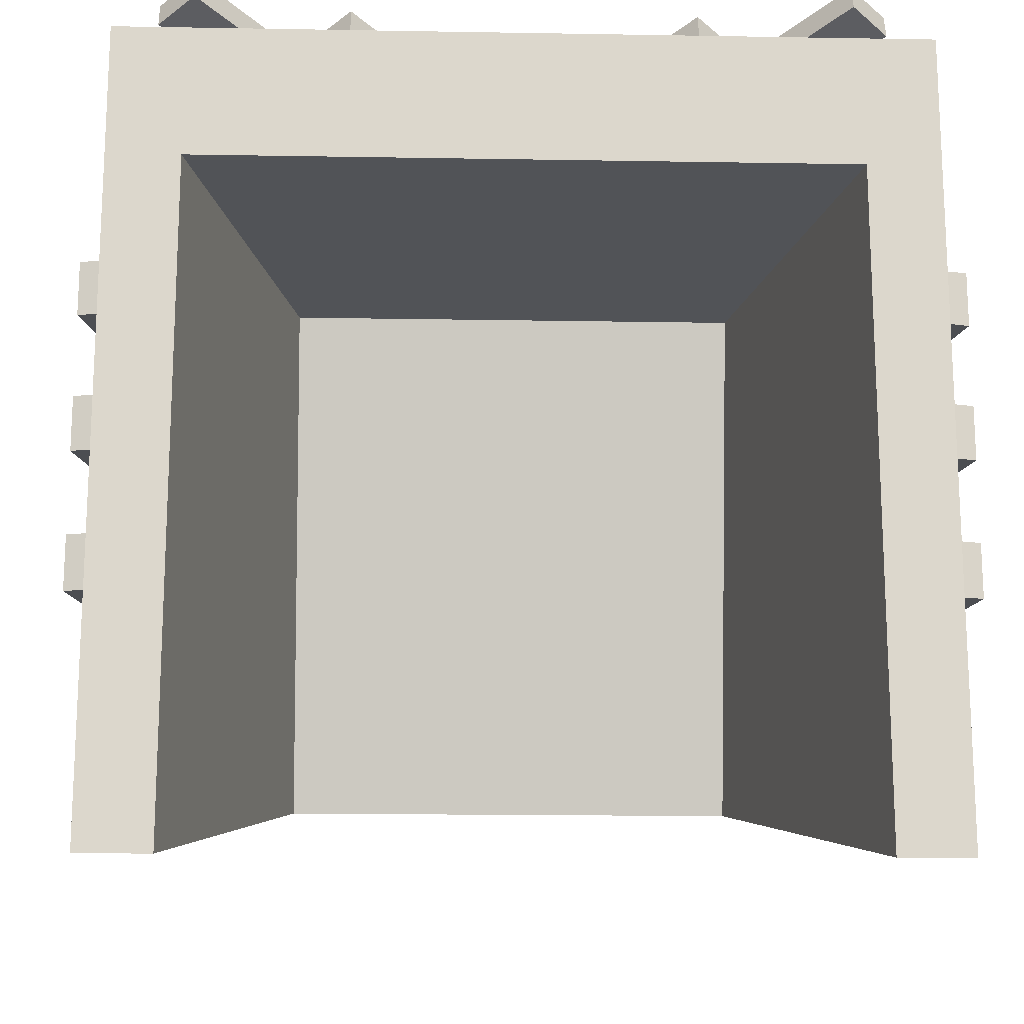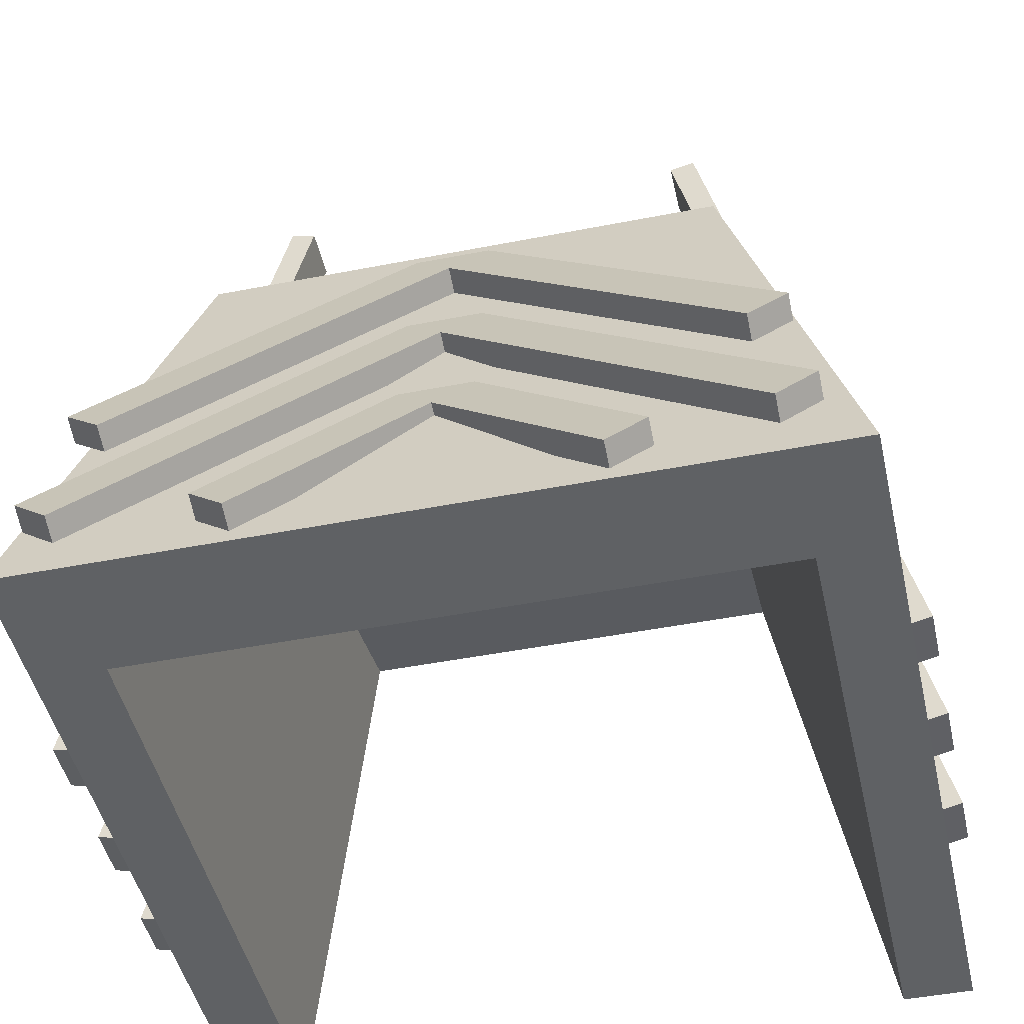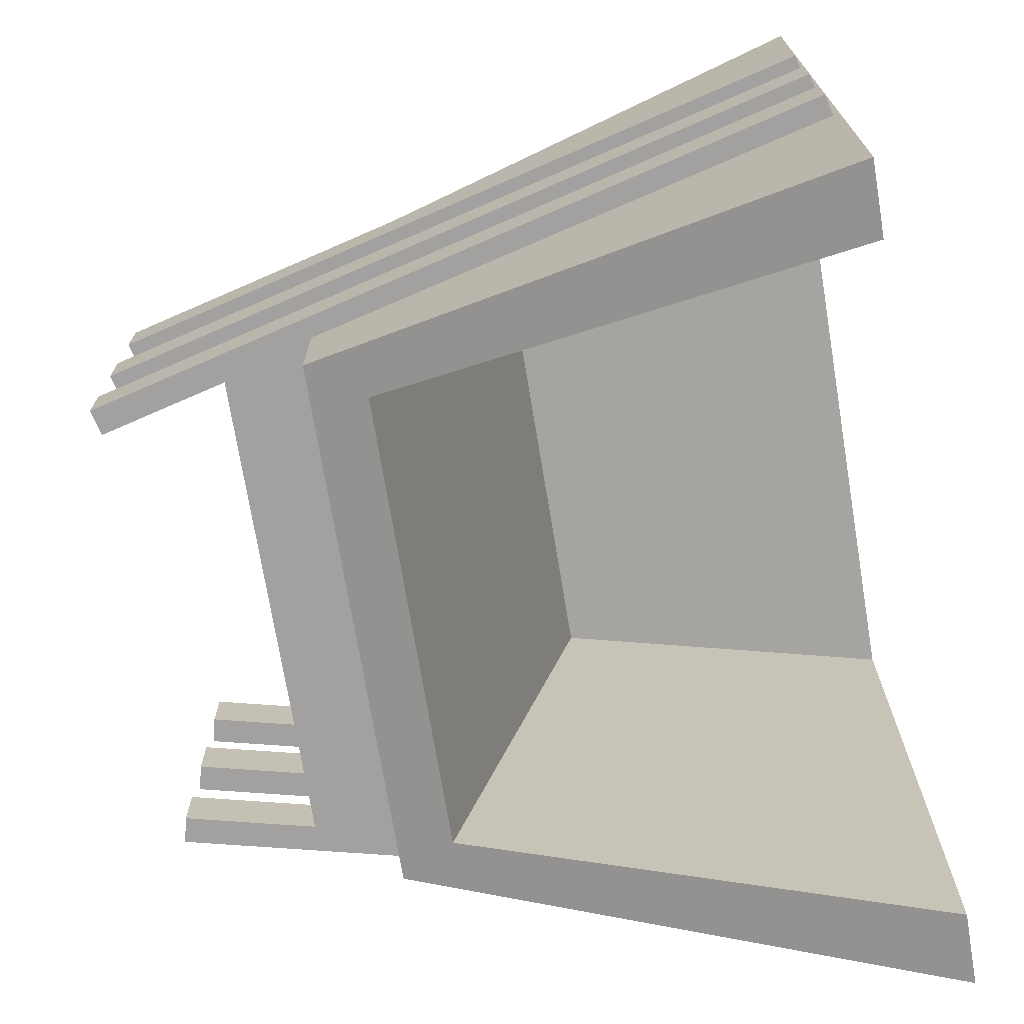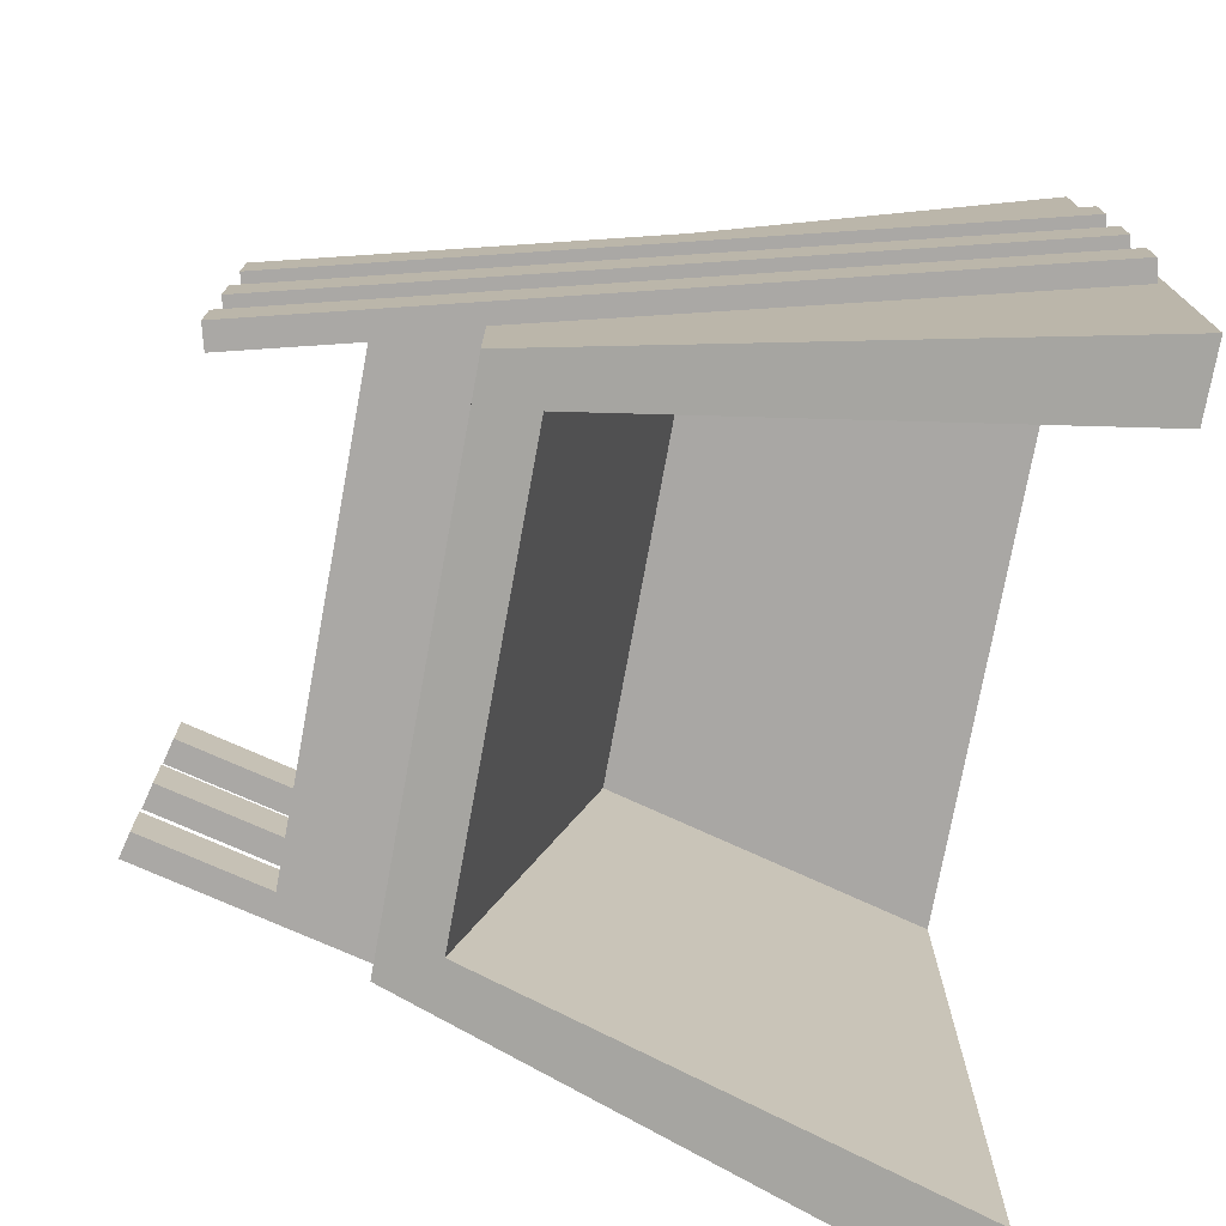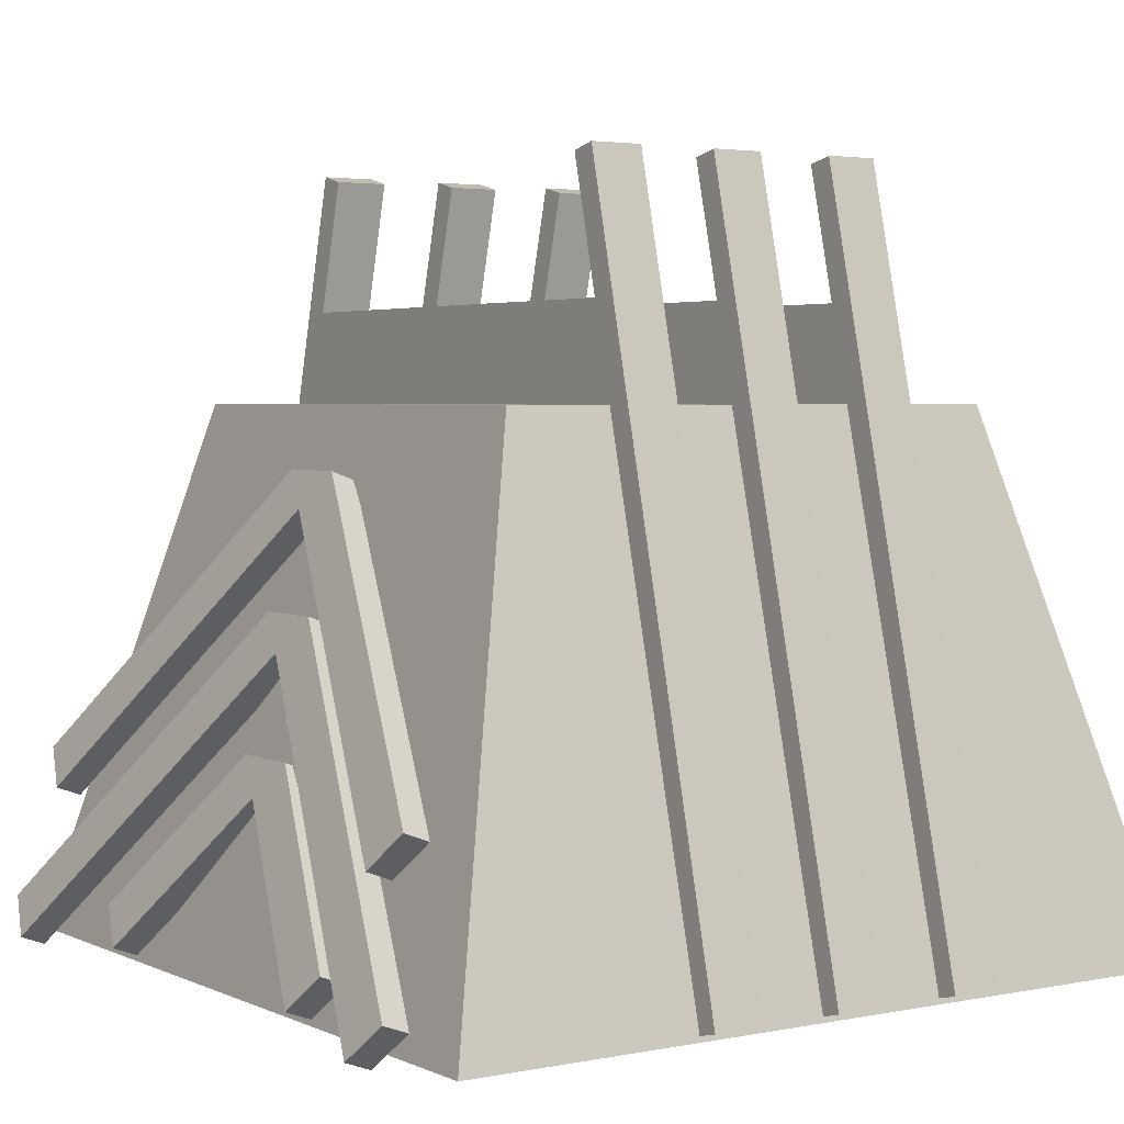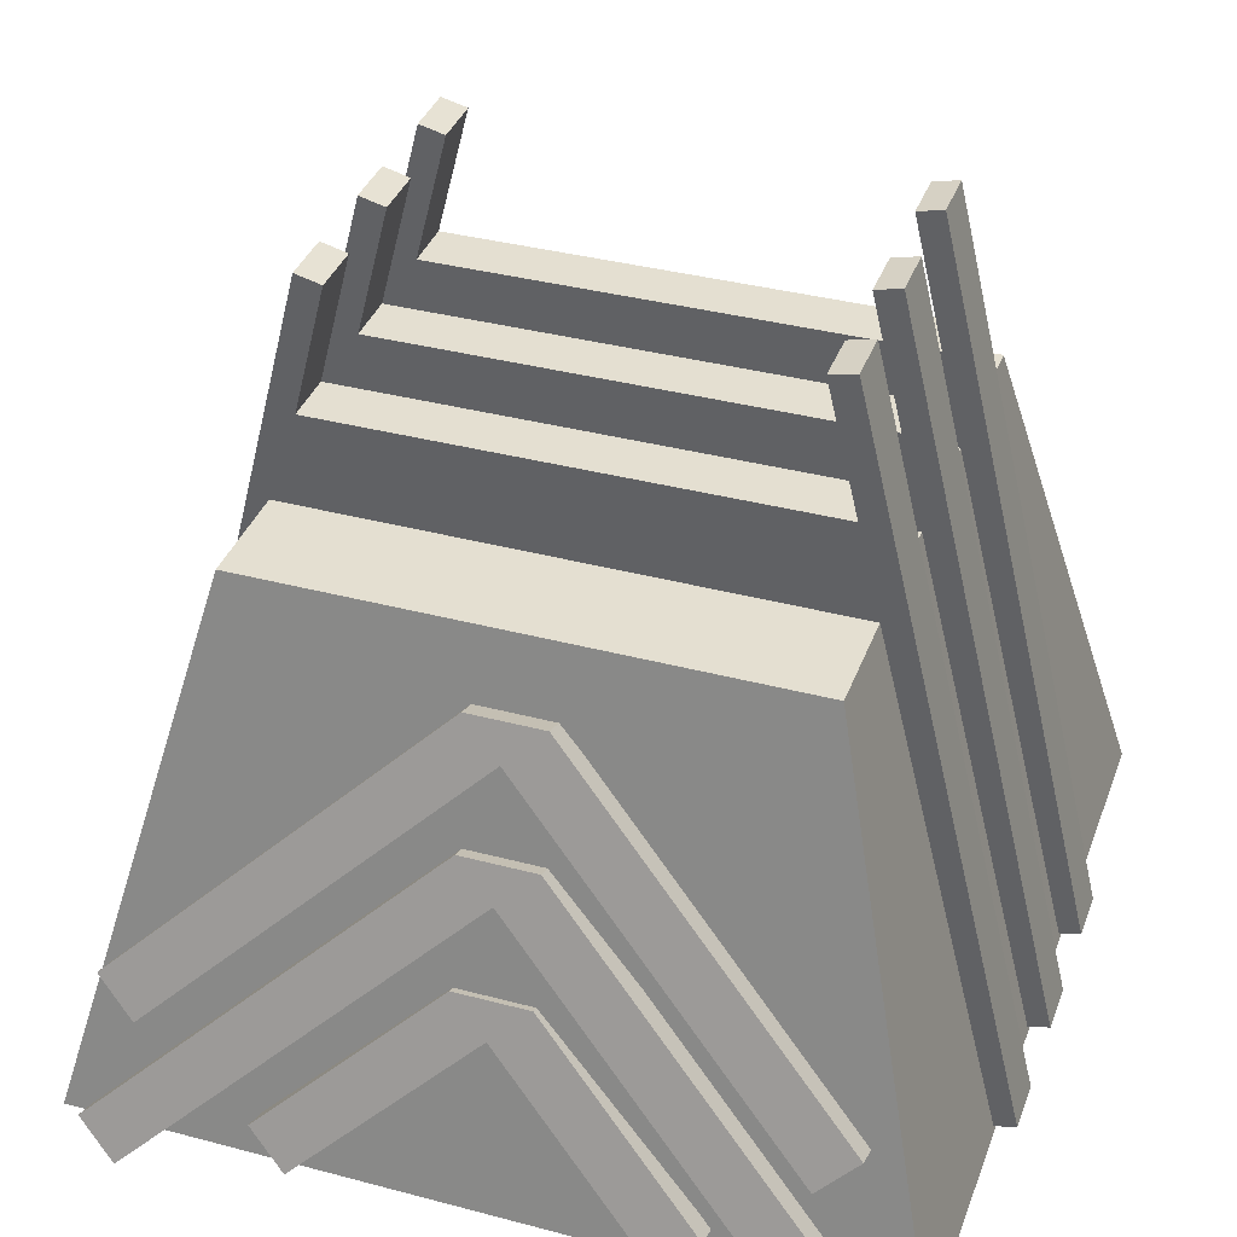
<metadata>
{"format":"obj","ext":"obj","renderer":"f3d","projection":"perspective","resolution":1024,"background":"white","views":[{"elev":-16.6,"azim":178.0,"up":"+Y"},{"elev":-46.6,"azim":-167.4,"up":"+Z"},{"elev":-72.2,"azim":99.4,"up":"+Y"},{"elev":-75.2,"azim":79.6,"up":"+Y"},{"elev":3.3,"azim":-124.2,"up":"+Z"},{"elev":36.8,"azim":-161.0,"up":"+Z"}]}
</metadata>
<code>
o Cover
v 4.5 -4.5 0
v 3 -3 6
v -4.5 -4.5 0
v -3 -3 6
v 4.5 4.5 0
v 3 3 6
v -4.5 4.5 0
v -3 3 6
v -3.682 -4.5 0
v 3.682 -4.5 0
v 2.455 -3 6
v 1.909 -3 6
v 1.364 -3 6
v 0.8182 -3 6
v 0.2727 -3 6
v -0.2727 -3 6
v -0.8182 -3 6
v -1.364 -3 6
v -1.909 -3 6
v -2.455 -3 6
v 3.682 4.5 0
v 2.864 4.5 0
v 2.045 4.5 0
v 1.227 4.5 0
v 0.4091 4.5 0
v -0.4091 4.5 0
v -1.227 4.5 0
v -2.045 4.5 0
v -2.864 4.5 0
v -3.682 4.5 0
v -2.455 3 6
v -1.909 3 6
v -1.364 3 6
v -0.8182 3 6
v -0.2727 3 6
v 0.2727 3 6
v 0.8182 3 6
v 1.364 3 6
v 1.909 3 6
v 2.455 3 6
v 3.159 -3.159 5.365
v -3.159 -3.159 5.365
v -3.159 3.159 5.365
v 3.159 3.159 5.365
v -2.585 3.159 5.365
v -2.01 3.159 5.365
v -1.436 3.159 5.365
v -0.8615 3.159 5.365
v -0.2872 3.159 5.365
v 0.2872 3.159 5.365
v 0.8615 3.159 5.365
v 1.436 3.159 5.365
v 2.01 3.159 5.365
v 2.585 3.159 5.365
v 2.585 -3.159 5.365
v 2.01 -3.159 5.365
v 1.436 -3.159 5.365
v 0.8615 -3.159 5.365
v 0.2872 -3.159 5.365
v -0.2872 -3.159 5.365
v -0.8615 -3.159 5.365
v -1.436 -3.159 5.365
v -2.01 -3.159 5.365
v -2.585 -3.159 5.365
v 2.585 2.648 3.913
v 2.01 2.648 3.913
v 1.436 2.648 3.913
v 0.8615 2.648 3.913
v 0.2872 2.648 3.913
v -0.2872 2.648 3.913
v -0.8615 2.648 3.913
v -1.436 2.648 3.913
v -2.01 2.648 3.913
v -2.585 2.648 3.913
v 2.864 3 0
v 2.045 3 0
v 1.227 3 0
v 0.4091 3 0
v -0.4091 3 0
v -1.227 3 0
v -2.045 3 0
v -2.864 3 0
v -3.682 3 0
v 3.682 3 0
v 2.864 3 0
v 3.682 -4.5 0
v 2.585 -3.159 5.365
v 2.585 2.648 3.913
v 3.682 3 0
f 64 20 4 42
f 42 4 8 43
f 54 40 6 44
f 44 6 2 41
f 7 30 83 9 3
f 40 11 2 6
f 8 4 20 31
f 31 20 19 32
f 32 19 18 33
f 33 18 17 34
f 34 17 16 35
f 35 16 15 36
f 36 15 14 37
f 37 14 13 38
f 38 13 12 39
f 39 12 11 40
f 10 84 21 5 1
f 43 8 31 45
f 45 31 32 46
f 46 32 33 47
f 47 33 34 48
f 48 34 35 49
f 49 35 36 50
f 50 36 37 51
f 51 37 38 52
f 52 38 39 53
f 53 39 40 54
f 41 2 11 55
f 55 11 12 56
f 56 12 13 57
f 57 13 14 58
f 58 14 15 59
f 59 15 16 60
f 60 16 17 61
f 61 17 18 62
f 62 18 19 63
f 63 19 20 64
f 55 56 66 65
f 63 64 74 73
f 56 57 67 66
f 57 58 68 67
f 58 59 69 68
f 1 41 55 10
f 22 53 54 21
f 23 52 53 22
f 24 51 52 23
f 25 50 51 24
f 26 49 50 25
f 27 48 49 26
f 28 47 48 27
f 29 46 47 28
f 30 45 46 29
f 7 43 45 30
f 5 44 41 1
f 21 54 44 5
f 3 42 43 7
f 9 64 42 3
f 62 63 73 72
f 61 62 72 71
f 60 61 71 70
f 59 60 70 69
f 28 27 80 81
f 26 25 78 79
f 24 23 76 77
f 29 28 81 82
f 27 26 79 80
f 25 24 77 78
f 23 22 75 76
f 30 29 82 83
f 22 21 84 85
f 65 84 89 88
f 86 87 88 89
f 84 10 86 89
f 55 65 88 87
f 10 55 87 86
f 83 74 64 9
f 72 73 74 83 82 81 80 79 78 77 76 89 88 66 67 68 69 70 71
o Straps
v -4.433 -0.3 0.04835
v -3.027 -0.3 5.881
v -4.724 -0.3 0.1186
v -3.319 -0.3 5.952
v -4.433 0.3 0.04835
v -3.027 0.3 5.881
v -4.724 0.3 0.1186
v -3.319 0.3 5.952
v -4.433 -1.8 0.04835
v -3.027 -1.8 5.881
v -4.724 -1.8 0.1186
v -3.319 -1.8 5.952
v -4.433 -1.2 0.04835
v -3.027 -1.2 5.881
v -4.724 -1.2 0.1186
v -3.319 -1.2 5.952
v -4.433 1.2 0.04835
v -3.027 1.2 5.881
v -4.724 1.2 0.1186
v -3.319 1.2 5.952
v -4.433 1.8 0.04835
v -3.027 1.8 5.881
v -4.724 1.8 0.1186
v -3.319 1.8 5.952
v 2.955 -0.3 5.871
v 4.428 -0.3 0.05497
v 3.246 -0.3 5.945
v 4.719 -0.3 0.1286
v 2.955 0.3 5.871
v 4.428 0.3 0.05497
v 3.246 0.3 5.945
v 4.719 0.3 0.1286
v 2.955 -1.8 5.871
v 4.428 -1.8 0.05497
v 3.246 -1.8 5.945
v 4.719 -1.8 0.1286
v 2.955 -1.2 5.871
v 4.428 -1.2 0.05497
v 3.246 -1.2 5.945
v 4.719 -1.2 0.1286
v 2.955 1.2 5.871
v 4.428 1.2 0.05497
v 3.246 1.2 5.945
v 4.719 1.2 0.1286
v 2.955 1.8 5.871
v 4.428 1.8 0.05497
v 3.246 1.8 5.945
v 4.719 1.8 0.1286
v -3.027 -1.8 5.881
v -3.319 -1.8 5.952
v -3.319 -1.2 5.952
v -3.027 -1.2 5.881
v -2.746 -0.3 7.048
v -3.037 -0.3 7.118
v -3.037 0.3 7.118
v -2.746 0.3 7.048
v -2.746 1.2 7.048
v -3.037 1.2 7.118
v -3.037 1.8 7.118
v -2.746 1.8 7.048
v -2.746 -1.8 7.048
v -3.037 -1.8 7.118
v -3.037 -1.2 7.118
v -2.746 -1.2 7.048
v 2.951 -0.3 7.108
v 2.661 -0.3 7.035
v 2.951 0.3 7.108
v 2.661 0.3 7.035
v 2.951 -1.8 7.108
v 2.661 -1.8 7.035
v 2.951 -1.2 7.108
v 2.661 -1.2 7.035
v 2.951 1.2 7.108
v 2.661 1.2 7.035
v 2.951 1.8 7.108
v 2.661 1.8 7.035
v 2.583 -0.3 8.562
v 2.292 -0.3 8.489
v 2.583 0.3 8.562
v 2.292 0.3 8.489
v 2.583 -1.8 8.562
v 2.292 -1.8 8.489
v 2.583 -1.2 8.562
v 2.292 -1.2 8.489
v 2.583 1.2 8.562
v 2.292 1.2 8.489
v 2.583 1.8 8.562
v 2.292 1.8 8.489
v -2.394 -0.3 8.506
v -2.686 -0.3 8.577
v -2.686 0.3 8.577
v -2.394 0.3 8.506
v -2.394 1.2 8.506
v -2.686 1.2 8.577
v -2.686 1.8 8.577
v -2.394 1.8 8.506
v -2.394 -1.8 8.506
v -2.686 -1.8 8.577
v -2.686 -1.2 8.577
v -2.394 -1.2 8.506
f 90 91 93 92
f 92 93 97 96
f 96 97 95 94
f 94 95 91 90
f 92 96 94 90
f 141 140 152 153
f 98 99 101 100
f 100 101 105 104
f 104 105 103 102
f 102 103 99 98
f 100 104 102 98
f 105 101 139 140
f 106 107 109 108
f 108 109 113 112
f 112 113 111 110
f 110 111 107 106
f 108 112 110 106
f 109 107 146 147
f 114 115 117 116
f 116 117 121 120
f 120 121 119 118
f 118 119 115 114
f 130 132 162 163
f 121 117 115 119
f 122 123 125 124
f 124 125 129 128
f 128 129 127 126
f 126 127 123 122
f 114 116 154 155
f 129 125 123 127
f 130 131 133 132
f 132 133 137 136
f 136 137 135 134
f 134 135 131 130
f 137 133 131 135
f 93 91 142 143
f 103 105 140 141
f 101 99 138 139
f 99 103 141 138
f 143 142 178 179
f 153 152 188 189
f 142 145 181 178
f 139 138 150 151
f 95 97 144 145
f 111 113 148 149
f 140 139 151 152
f 97 93 143 144
f 113 109 147 148
f 164 165 177 176
f 157 155 167 169
f 160 161 173 172
f 120 118 157 156
f 136 134 165 164
f 116 120 156 154
f 132 136 164 162
f 122 124 158 159
f 128 126 161 160
f 124 128 160 158
f 166 168 169 167
f 170 172 173 171
f 174 176 177 175
f 155 154 166 167
f 161 159 171 173
f 159 158 170 171
f 165 163 175 177
f 154 156 168 166
f 163 162 174 175
f 158 160 172 170
f 156 157 169 168
f 162 164 176 174
f 180 179 178 181
f 184 183 182 185
f 188 187 186 189
f 146 149 185 182
f 147 146 182 183
f 150 153 189 186
f 144 143 179 180
f 151 150 186 187
f 148 147 183 184
f 145 144 180 181
f 152 151 187 188
f 149 148 184 185
f 111 134 130 107
f 146 107 130 163
f 149 146 163 165
f 111 149 165 134
f 95 118 114 91
f 145 157 118 95
f 145 142 155 157
f 91 114 155 142
f 141 153 161 126
f 153 150 159 161
f 122 138 141 126
f 150 138 122 159
o Back.Plate
v 3.818 4.645 2.149
v 3.394 4.795 1.752
v 3.818 4.365 2.043
v 3.394 4.515 1.646
v -3.394 4.795 1.752
v -3.818 4.645 2.149
v -3.394 4.515 1.646
v -3.818 4.365 2.043
v -3.606 5.149 0.07958
v -4.031 4.999 0.4765
v -3.606 4.868 -0.02644
v -4.031 4.718 0.3704
v 4.031 4.999 0.4765
v 3.606 5.149 0.07958
v 4.031 4.718 0.3704
v 3.606 4.868 -0.02644
v 0 3.596 4.927
v -0.4243 3.446 5.324
v -0.4243 3.165 5.218
v 0 3.315 4.821
v 0.4243 3.446 5.324
v 0 3.596 4.927
v 0 3.315 4.821
v 0.4243 3.165 5.218
v 1.909 4.27 3.141
v 2.333 4.12 3.538
v 1.909 3.99 3.035
v 2.333 3.84 3.432
v -2.333 4.12 3.538
v -1.909 4.27 3.141
v -2.333 3.84 3.432
v -1.909 3.99 3.035
v 0 3.874 3.453
v -0.4243 3.724 3.85
v -0.4243 3.443 3.744
v 0 3.593 3.347
v 0.4243 3.724 3.85
v 0 3.874 3.453
v 0 3.593 3.347
v 0.4243 3.443 3.744
v 1.909 4.549 1.667
v 2.333 4.399 2.064
v 1.909 4.268 1.561
v 2.333 4.118 1.958
v -2.333 4.399 2.064
v -1.909 4.549 1.667
v -2.333 4.118 1.958
v -1.909 4.268 1.561
v 0 4.152 1.979
v -0.4243 4.003 2.376
v -0.4243 3.722 2.27
v 0 3.872 1.873
v 0.4243 4.003 2.376
v 0 4.152 1.979
v 0 3.872 1.873
v 0.4243 3.722 2.27
v 1.909 4.827 0.1932
v 2.333 4.677 0.5901
v 1.909 4.547 0.08716
v 2.333 4.397 0.484
v -2.333 4.677 0.5901
v -1.909 4.827 0.1932
v -2.333 4.397 0.484
v -1.909 4.547 0.08716
v 0.4243 3.722 2.27
v -0.4243 4.003 2.376
v 0 3.872 1.873
v 0 4.152 1.979
v 0 4.152 1.979
v 0.4243 4.003 2.376
v 0 3.872 1.873
v -0.4243 3.722 2.27
v -1.909 4.547 0.08716
v -2.333 4.397 0.484
v -1.909 4.827 0.1932
v -2.333 4.677 0.5901
v 2.333 4.397 0.484
v 1.909 4.547 0.08716
v 2.333 4.677 0.5901
v 1.909 4.827 0.1932
f 215 217 192 190
f 217 216 193 192
f 216 214 191 193
f 193 191 190 192
f 221 220 197 196
f 220 218 195 197
f 218 219 194 195
f 197 195 194 196
f 237 236 201 200
f 236 234 199 201
f 234 235 198 199
f 201 199 198 200
f 233 232 205 204
f 232 230 203 205
f 230 231 202 203
f 205 203 202 204
f 211 206 207 210
f 208 213 210 207
f 221 209 208 220
f 220 208 207 218
f 218 207 206 219
f 219 206 209 221
f 217 213 212 216
f 216 212 211 214
f 214 211 210 215
f 215 210 213 217
f 209 212 213 208
f 214 215 190 191
f 219 221 196 194
f 227 222 223 226
f 224 229 226 223
f 237 225 224 236
f 236 224 223 234
f 234 223 222 235
f 235 222 225 237
f 233 229 228 232
f 232 228 227 230
f 230 227 226 231
f 231 226 229 233
f 225 228 229 224
f 231 233 204 202
f 235 237 200 198
f 264 258 260 262
f 265 255 258 264
f 260 256 254 261
f 263 261 255 265
f 262 260 261 263
f 268 259 254 266
f 269 257 259 268
f 267 256 257 269
f 261 254 259 255
f 257 258 255 259
f 266 254 256 267
f 263 265 264 262
f 267 269 268 266
l 238 243
l 242 239
l 241 240
l 240 239
l 239 238
l 241 238
l 253 241
l 245 244
l 243 244
l 243 242
l 242 245
l 249 245
l 245 240
l 249 247
l 242 247
l 244 241
l 247 246
l 243 246
l 246 248
l 244 248
l 248 249
l 253 251
l 238 251
l 251 250
l 239 250
l 250 252
l 240 252
l 252 253

</code>
